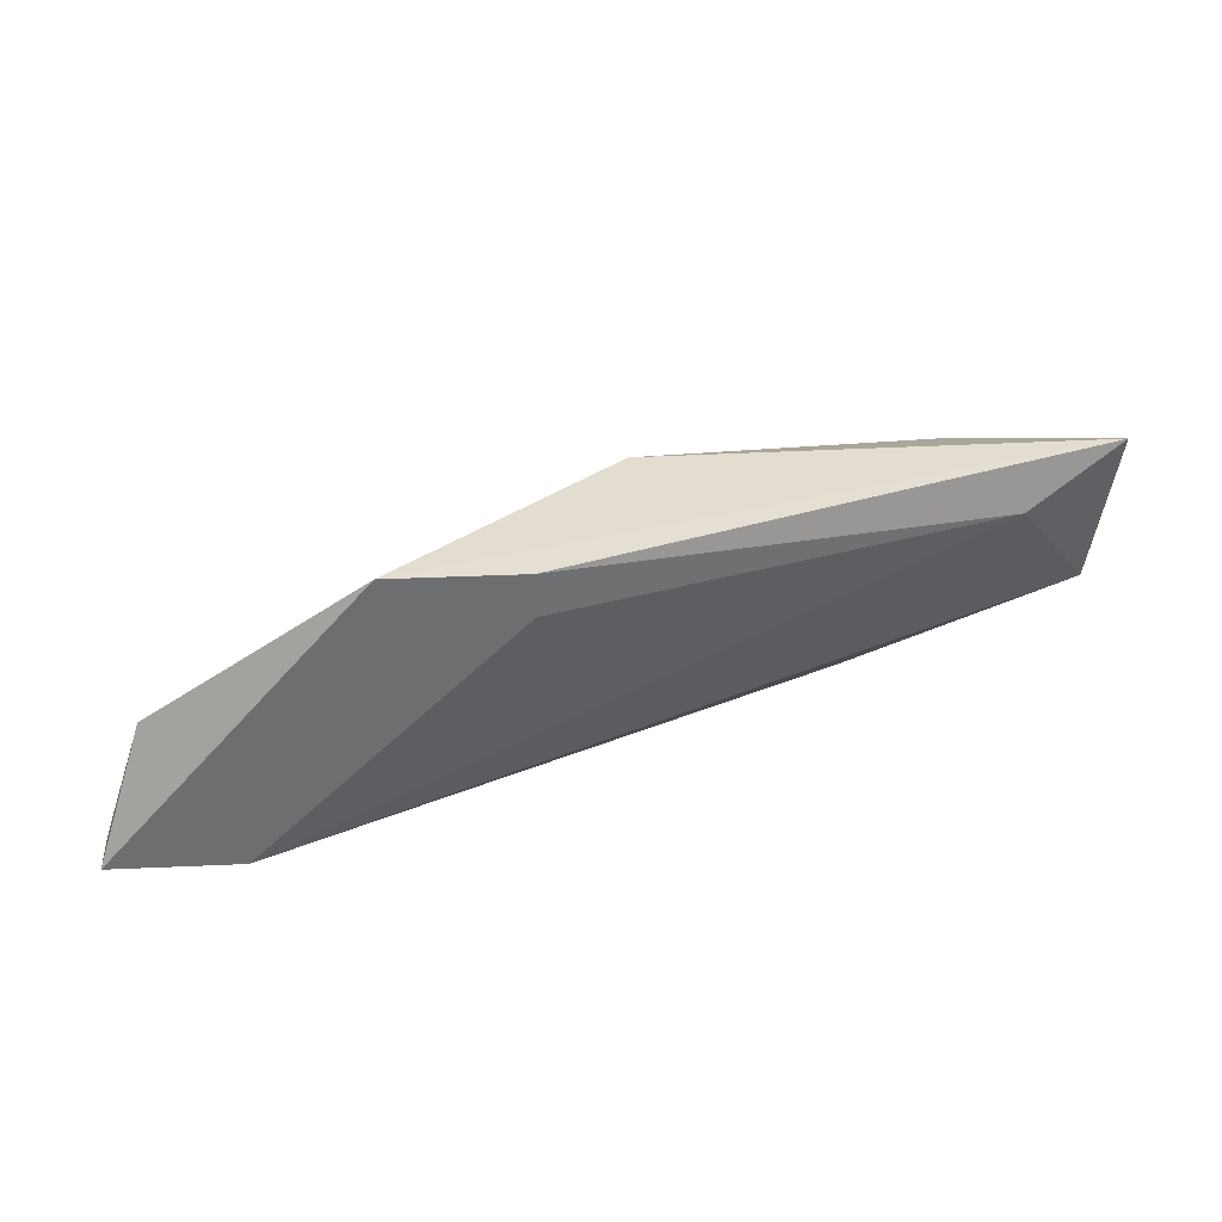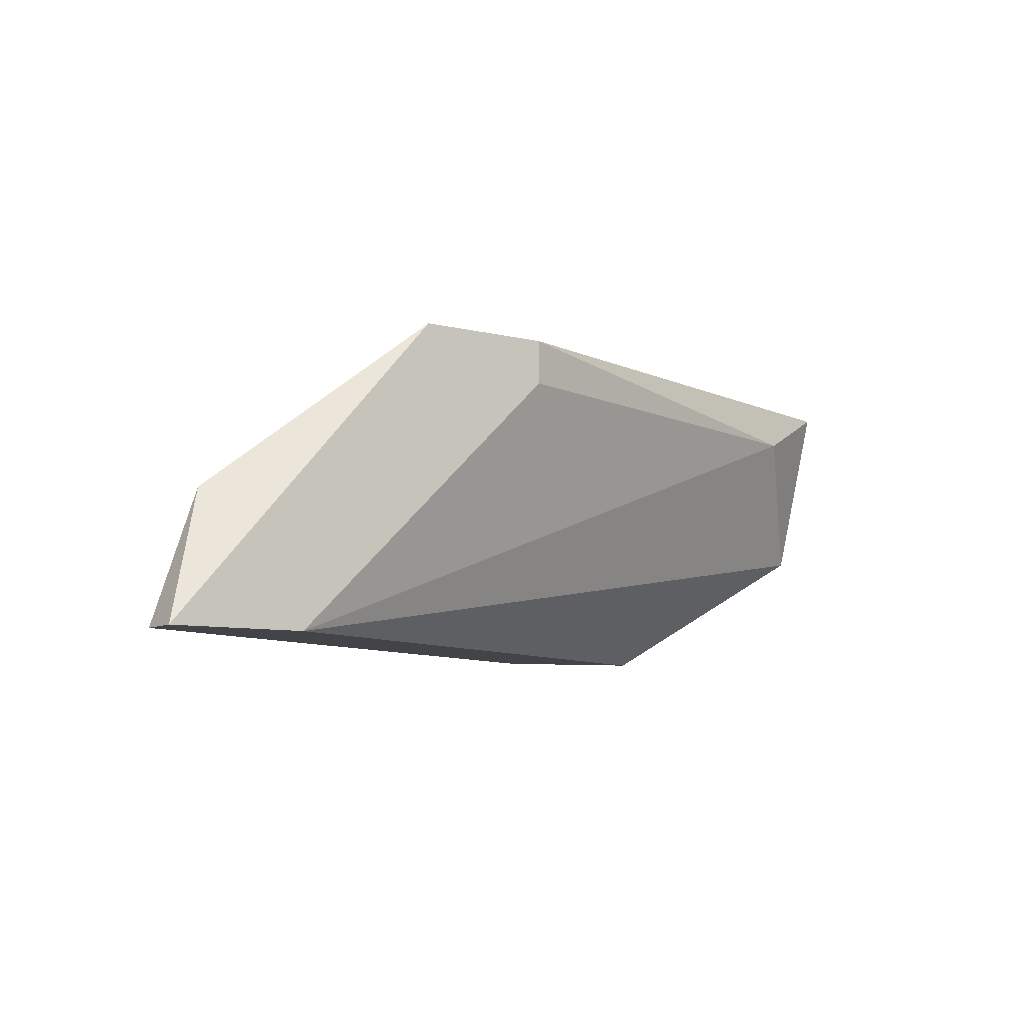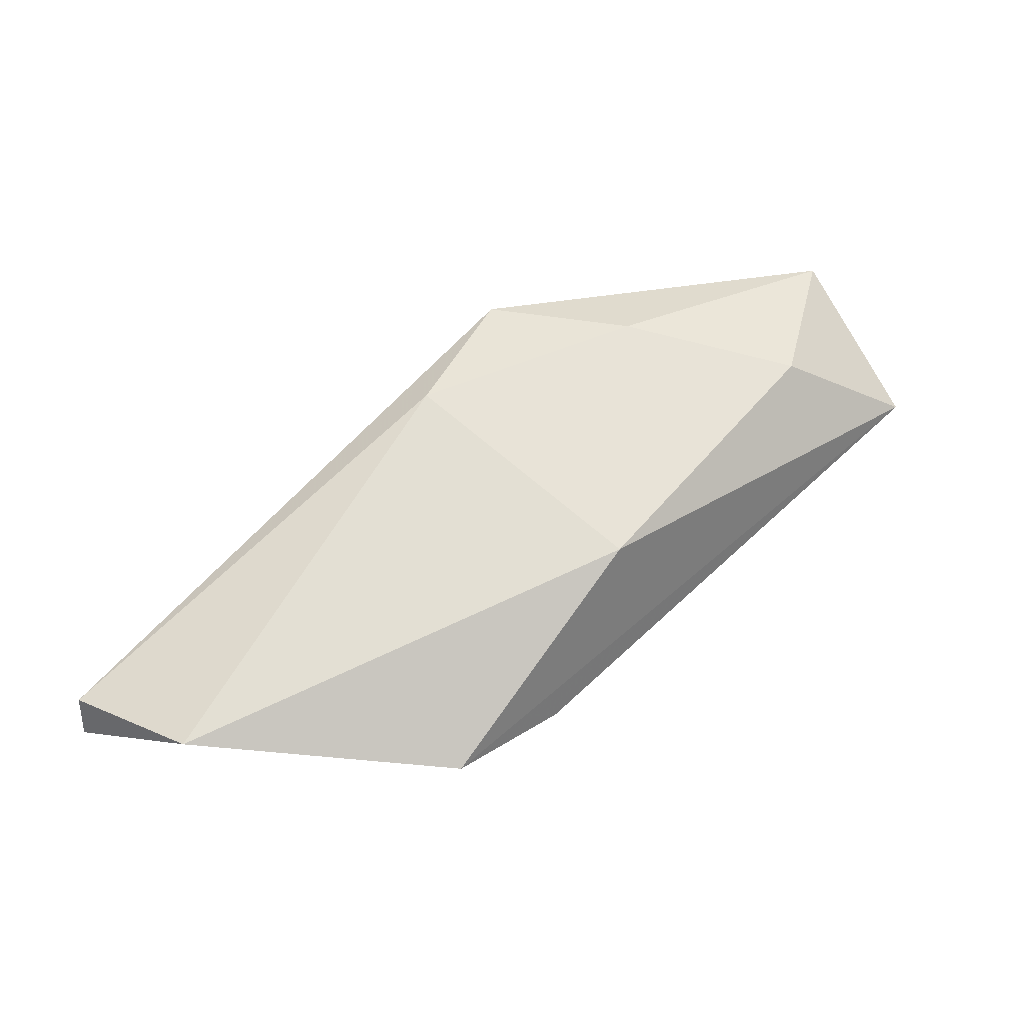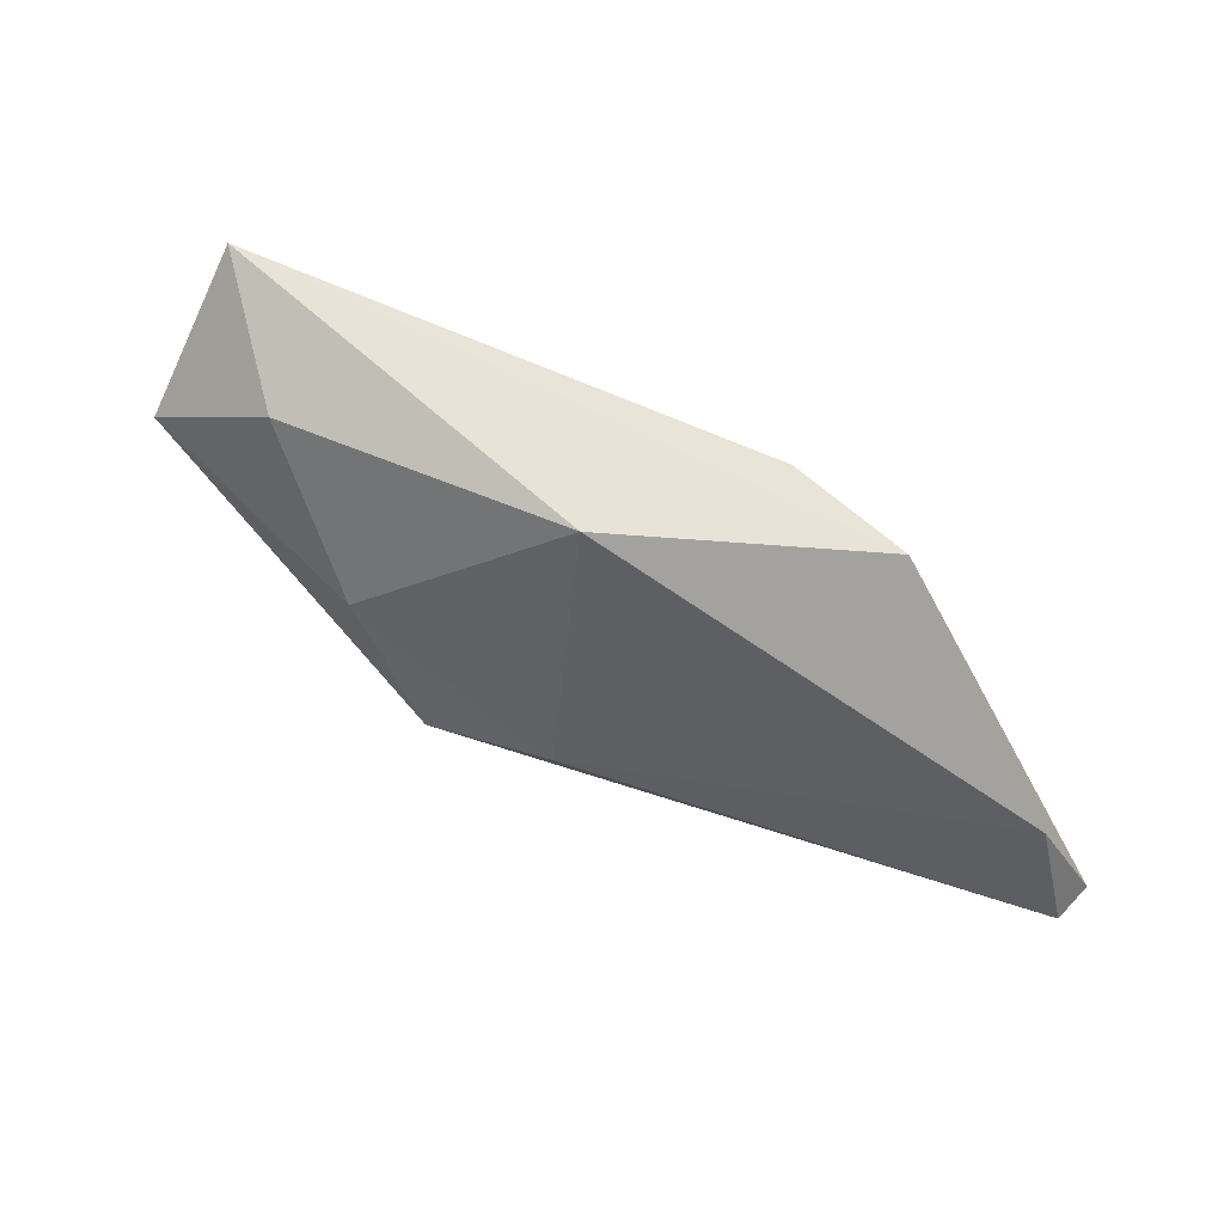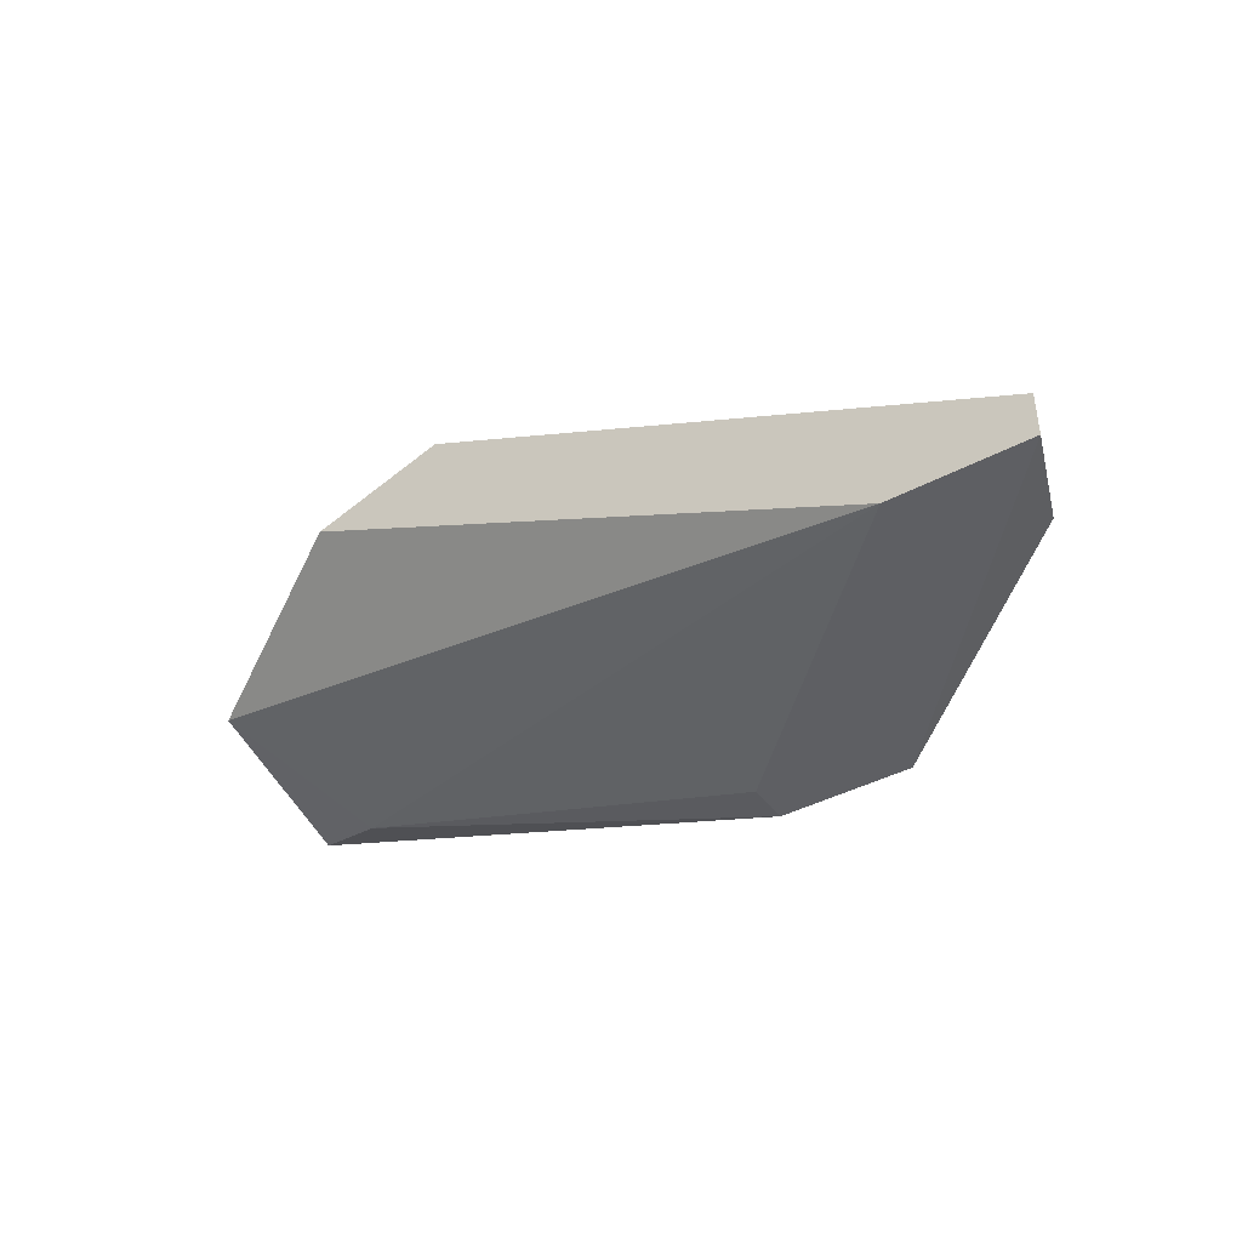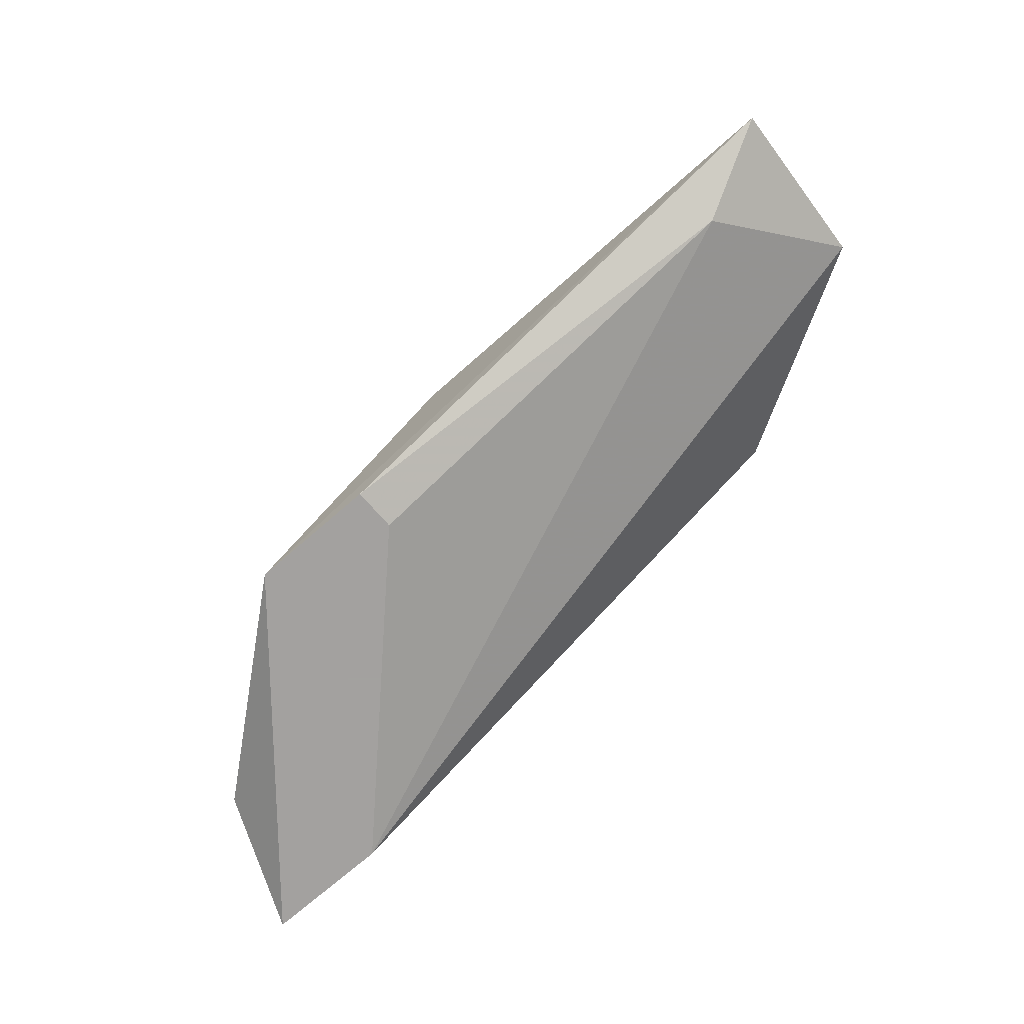
<metadata>
{"format":"obj","ext":"obj","renderer":"f3d","projection":"perspective","resolution":1024,"background":"white","views":[{"elev":36.0,"azim":176.7,"up":"+Y"},{"elev":-8.2,"azim":145.9,"up":"+Y"},{"elev":33.6,"azim":138.8,"up":"+Z"},{"elev":61.4,"azim":43.3,"up":"+Y"},{"elev":-40.9,"azim":33.1,"up":"+Z"},{"elev":-72.3,"azim":-139.0,"up":"+Z"}]}
</metadata>
<code>
v 0.009638 0.01093 0.1007
v 0.01491 0.01884 0.09143
v 0.01491 0.02015 0.09143
v -0.001216 0.02026 0.09672
v 0.01227 0.02015 0.0967
v 0.02677 0.01093 0.09143
v -0.000905 0.01488 0.09802
v 0.02545 0.01488 0.09275
v -0.000905 0.0162 0.1007
v 0.02281 0.01093 0.09143
v 0.005685 0.01093 0.09934
v 0.01886 0.02015 0.09143
v 0.01359 0.01225 0.09934
v 0.007002 0.01488 0.1007
v 0.00173 0.01884 0.09539
v 0.00305 0.01884 0.09934
v 0.02677 0.01093 0.09275
f 8 13 17
f 2 3 6
f 4 7 9
f 2 6 10
f 6 1 10
f 7 10 11
f 1 9 11
f 9 7 11
f 10 1 11
f 3 4 12
f 4 5 12
f 6 3 12
f 5 8 12
f 8 6 12
f 8 5 13
f 9 1 14
f 1 13 14
f 13 5 14
f 3 2 15
f 4 3 15
f 7 4 15
f 2 10 15
f 10 7 15
f 5 4 16
f 4 9 16
f 9 14 16
f 14 5 16
f 1 6 17
f 6 8 17
f 13 1 17

</code>
